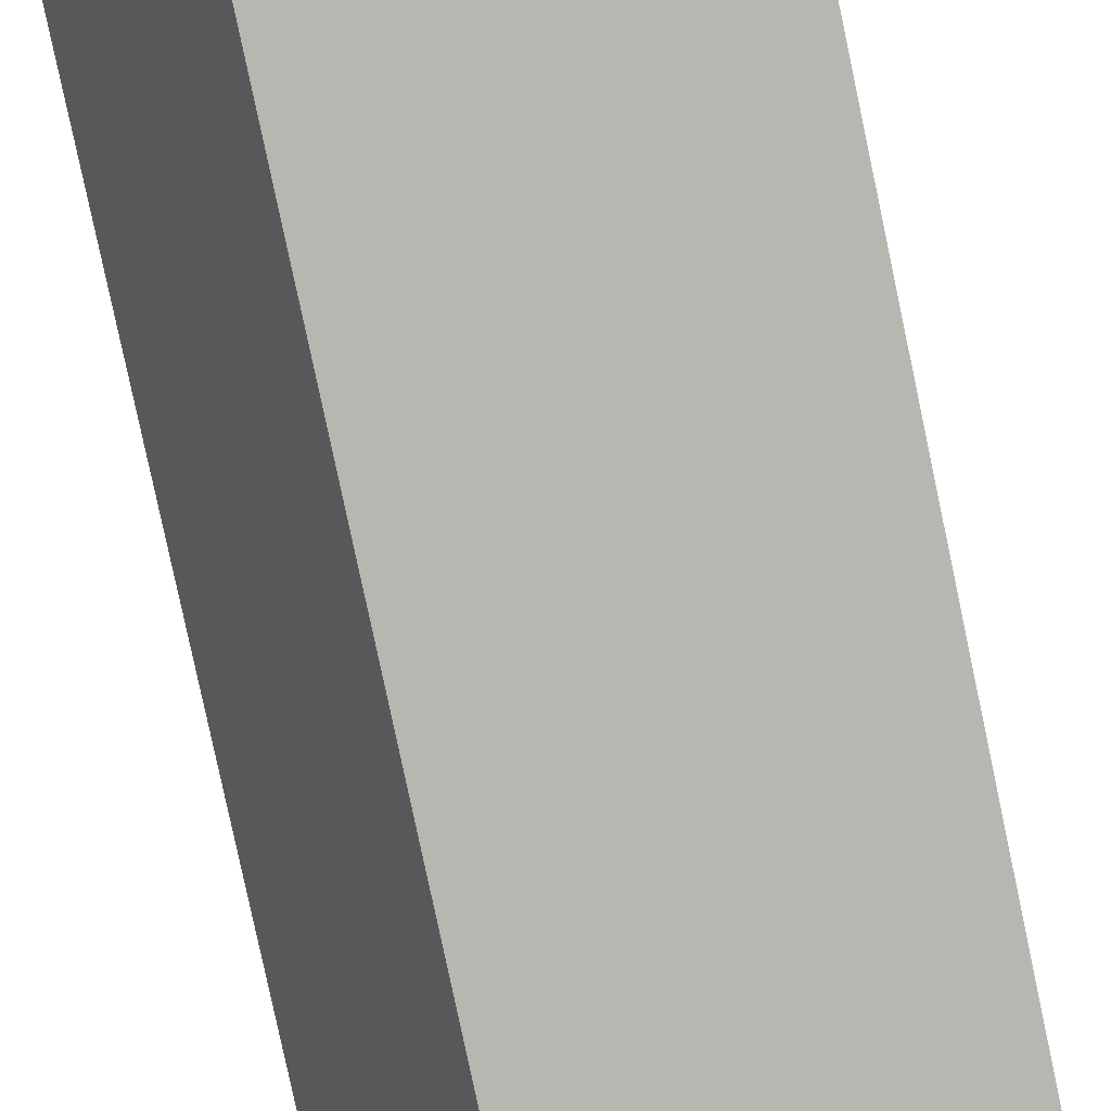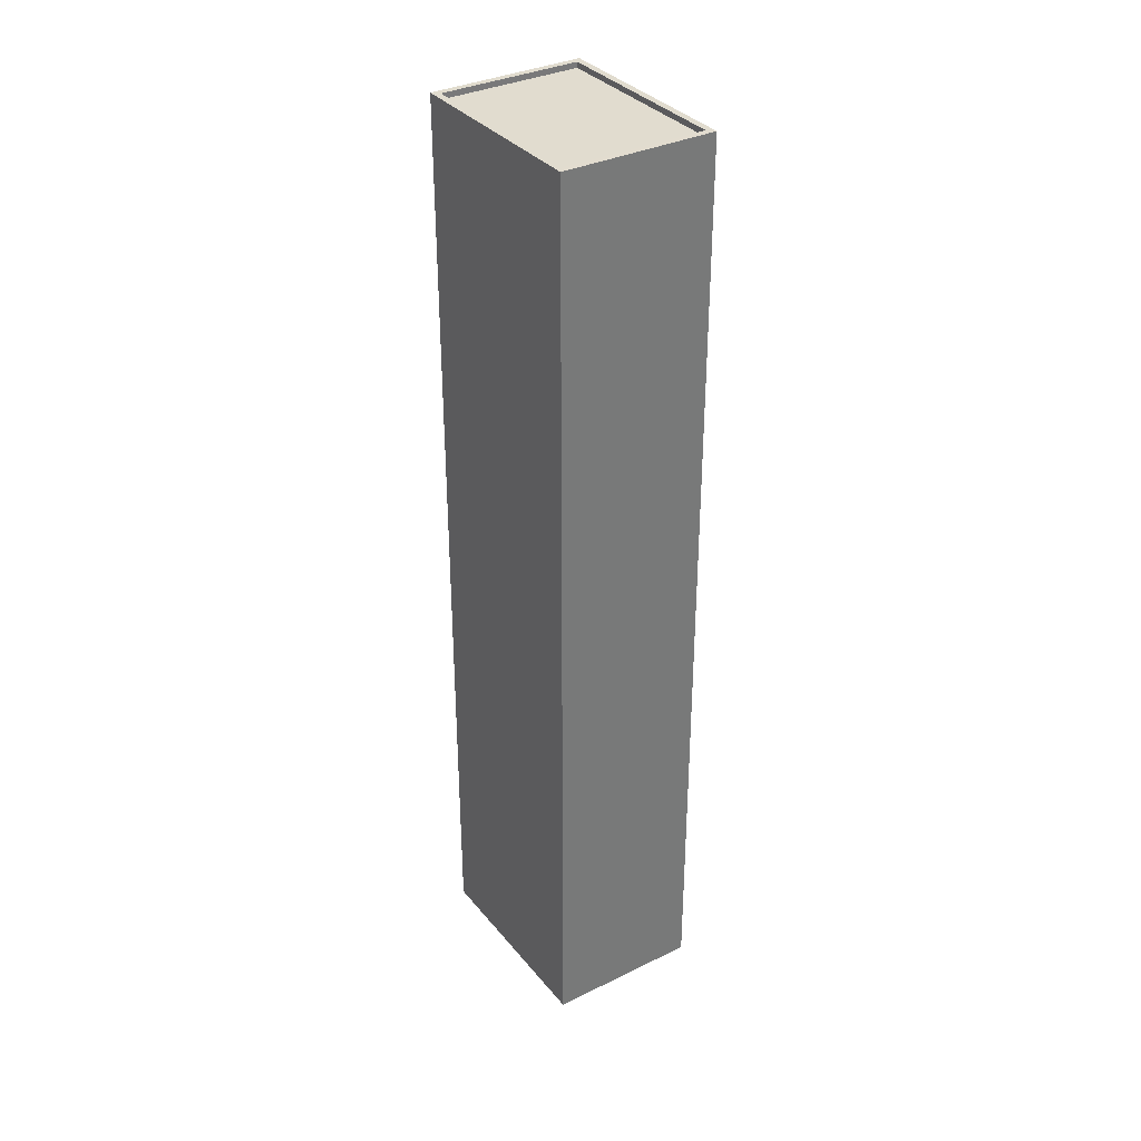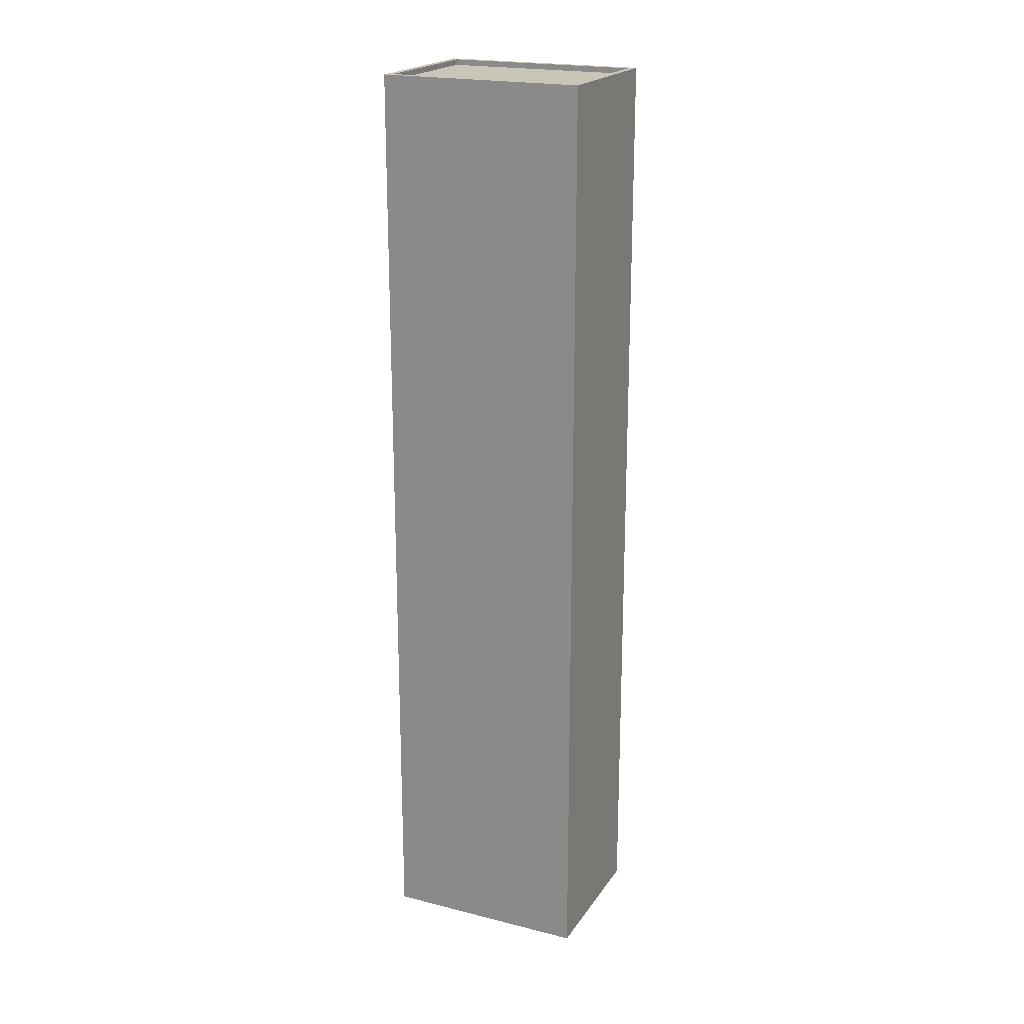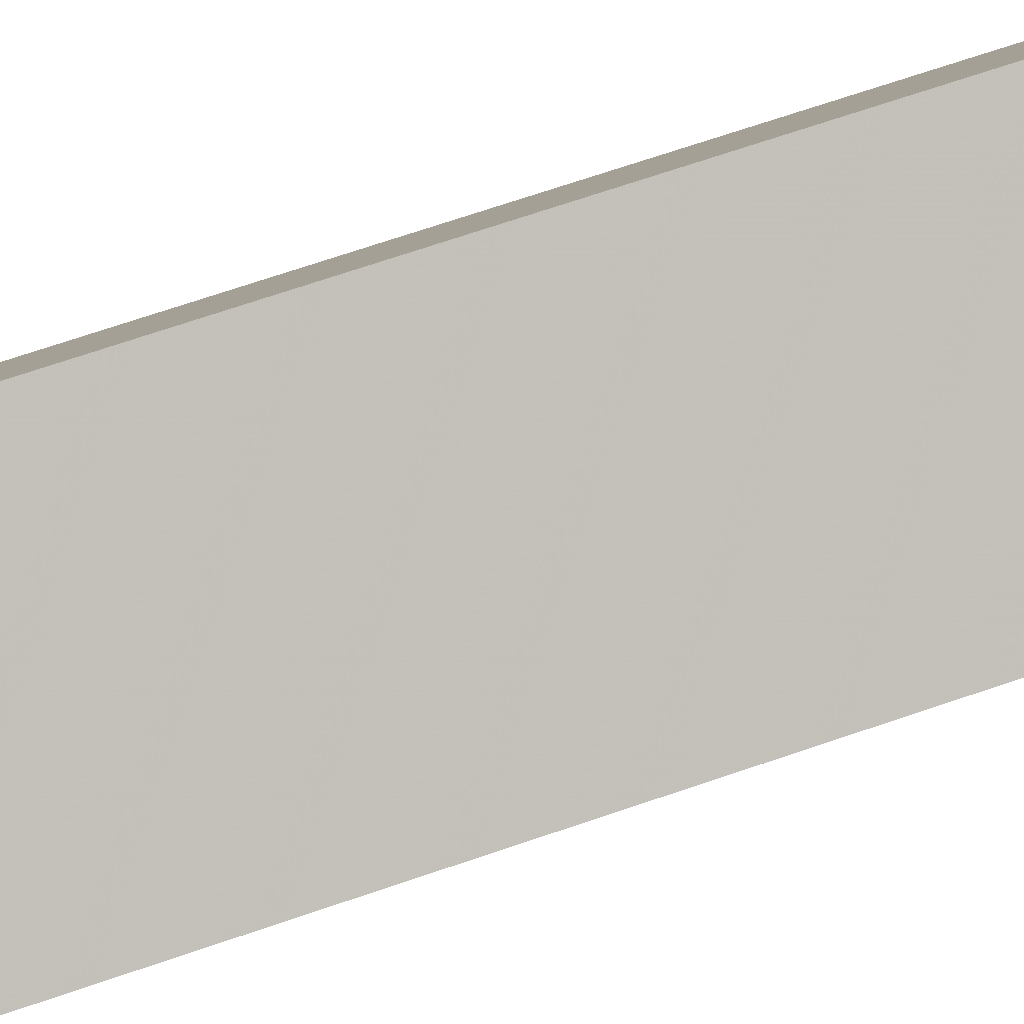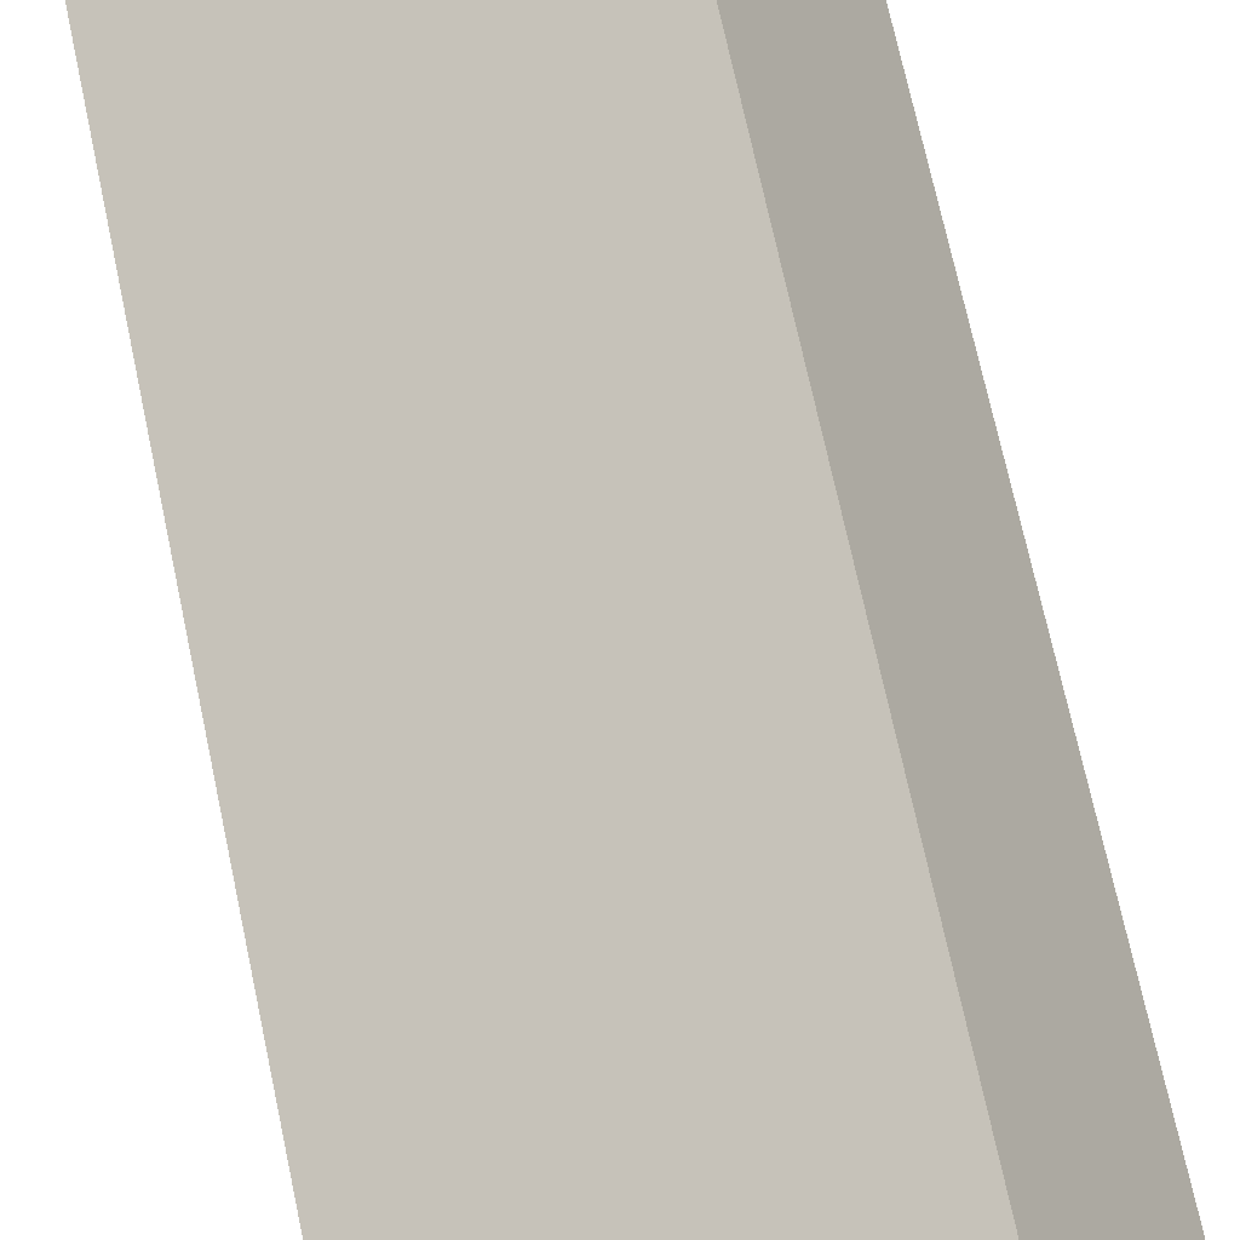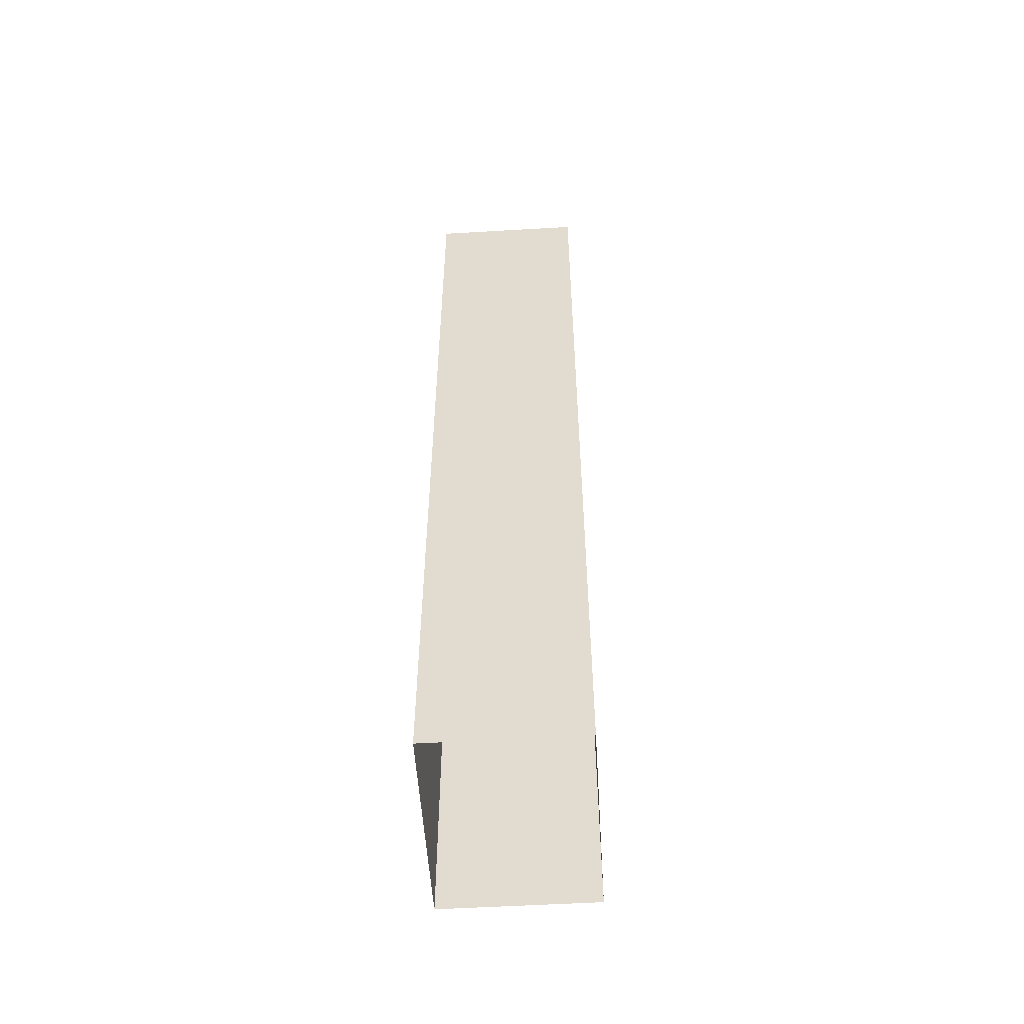
<metadata>
{"format":"obj","ext":"obj","renderer":"f3d","projection":"perspective","resolution":1024,"background":"white","views":[{"elev":-78.1,"azim":-168.1,"up":"+Y"},{"elev":34.4,"azim":29.1,"up":"+Z"},{"elev":20.6,"azim":176.9,"up":"+Z"},{"elev":66.7,"azim":70.7,"up":"+Y"},{"elev":63.5,"azim":168.6,"up":"+Y"},{"elev":-54.2,"azim":-114.0,"up":"+Z"}]}
</metadata>
<code>
v -1.183e+04 -3.406e+04 34.12
v -1.182e+04 -3.406e+04 34.12
v -1.182e+04 -3.407e+04 34.12
v -1.183e+04 -3.406e+04 34.12
v -1.182e+04 -3.406e+04 75.86
v -1.183e+04 -3.406e+04 75.86
v -1.182e+04 -3.407e+04 75.86
v -1.183e+04 -3.406e+04 75.86
v -1.182e+04 -3.407e+04 76.11
v -1.183e+04 -3.406e+04 76.11
v -1.182e+04 -3.407e+04 76.11
v -1.183e+04 -3.406e+04 76.11
v -1.182e+04 -3.406e+04 76.11
v -1.183e+04 -3.406e+04 76.11
v -1.183e+04 -3.406e+04 76.11
v -1.182e+04 -3.406e+04 76.11
f 1 2 3
f 1 4 2
f 5 6 7
f 5 8 6
f 9 10 11
f 9 12 10
f 11 13 9
f 14 10 15
f 13 14 15
f 15 10 12
f 9 13 16
f 15 16 13
f 9 5 7
f 9 16 5
f 9 7 6
f 12 9 6
f 12 6 8
f 15 12 8
f 15 8 5
f 16 15 5
f 10 1 3
f 11 10 3
f 10 4 1
f 10 14 4
f 14 2 4
f 14 13 2
f 11 3 2
f 13 11 2

</code>
